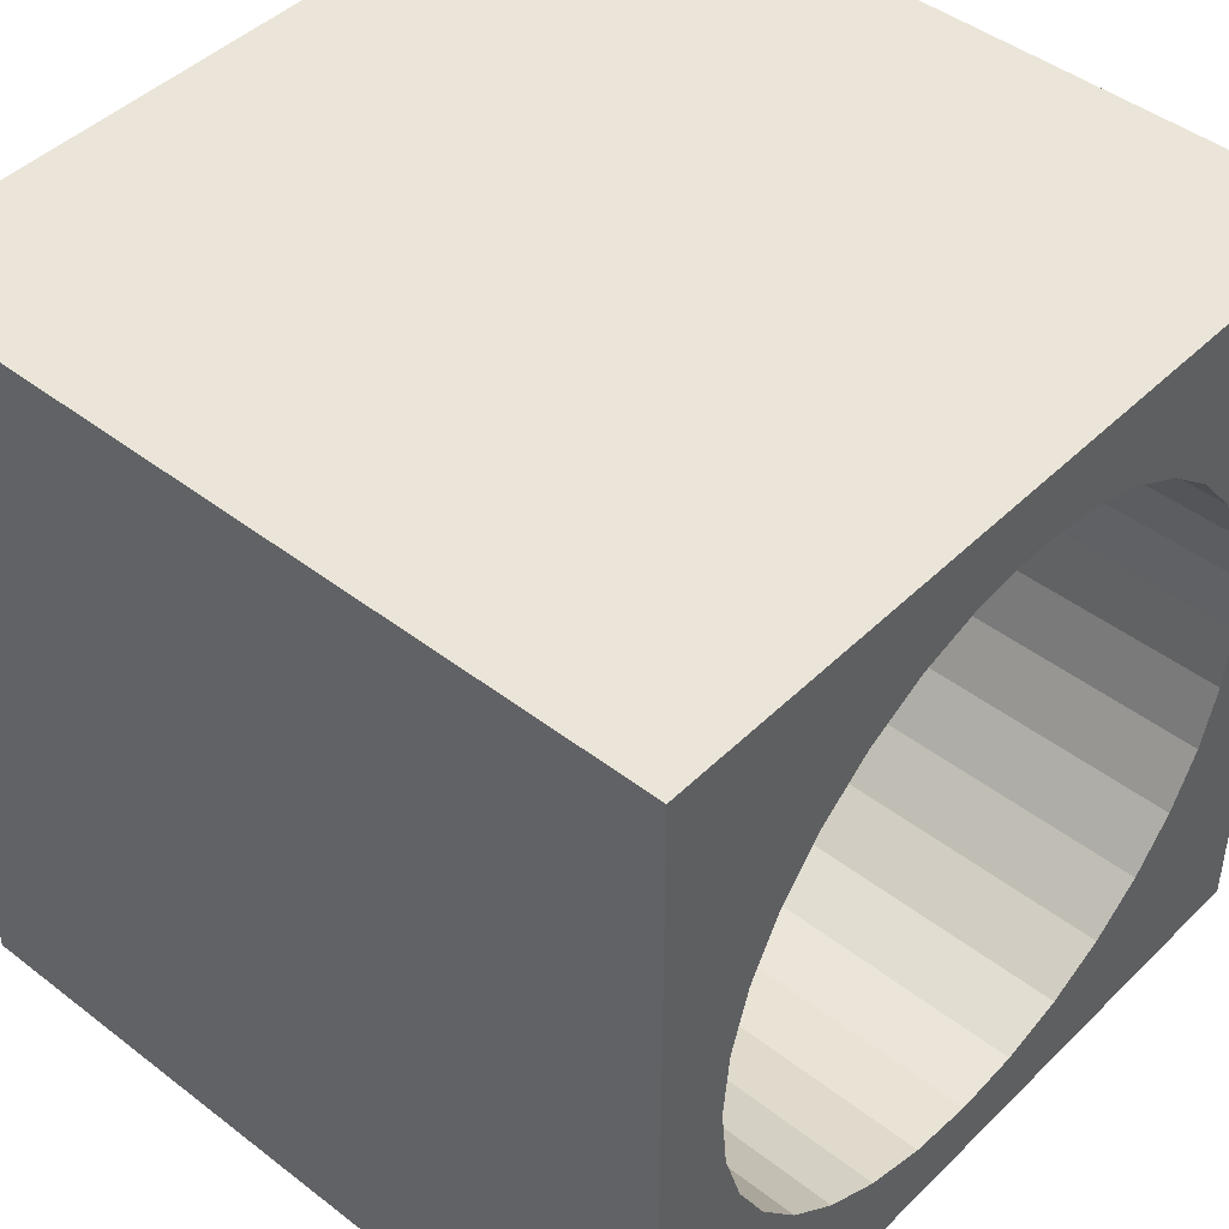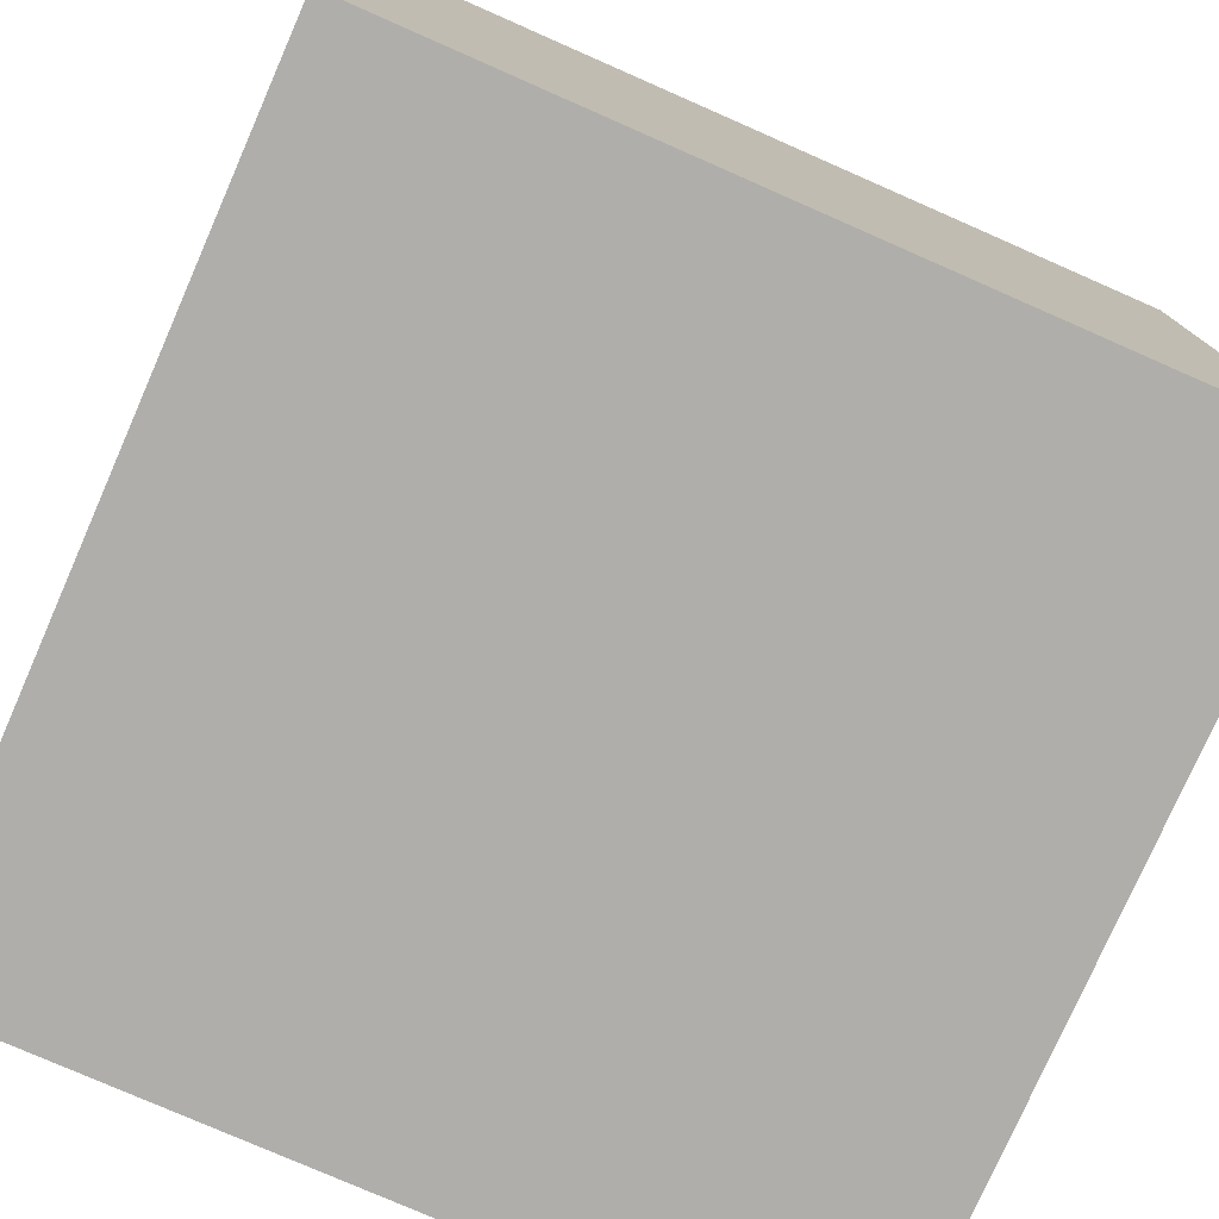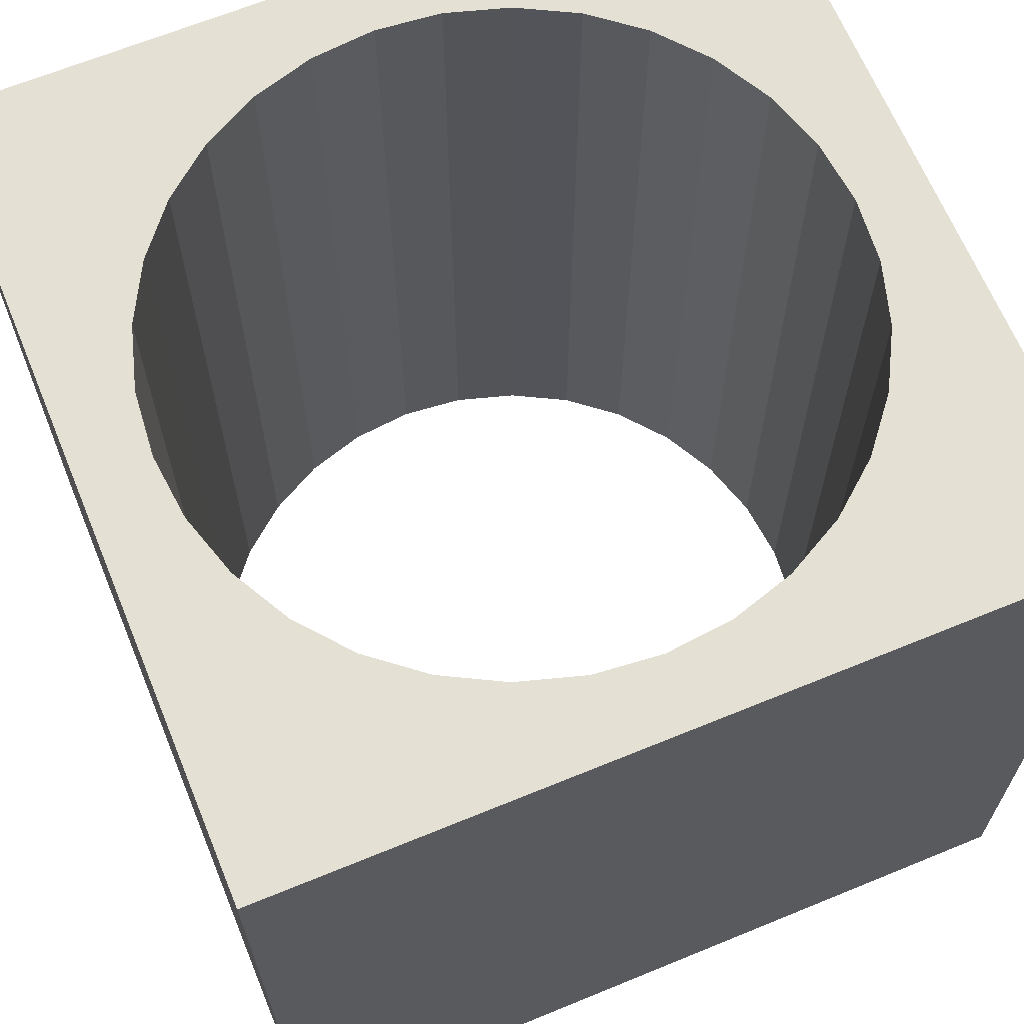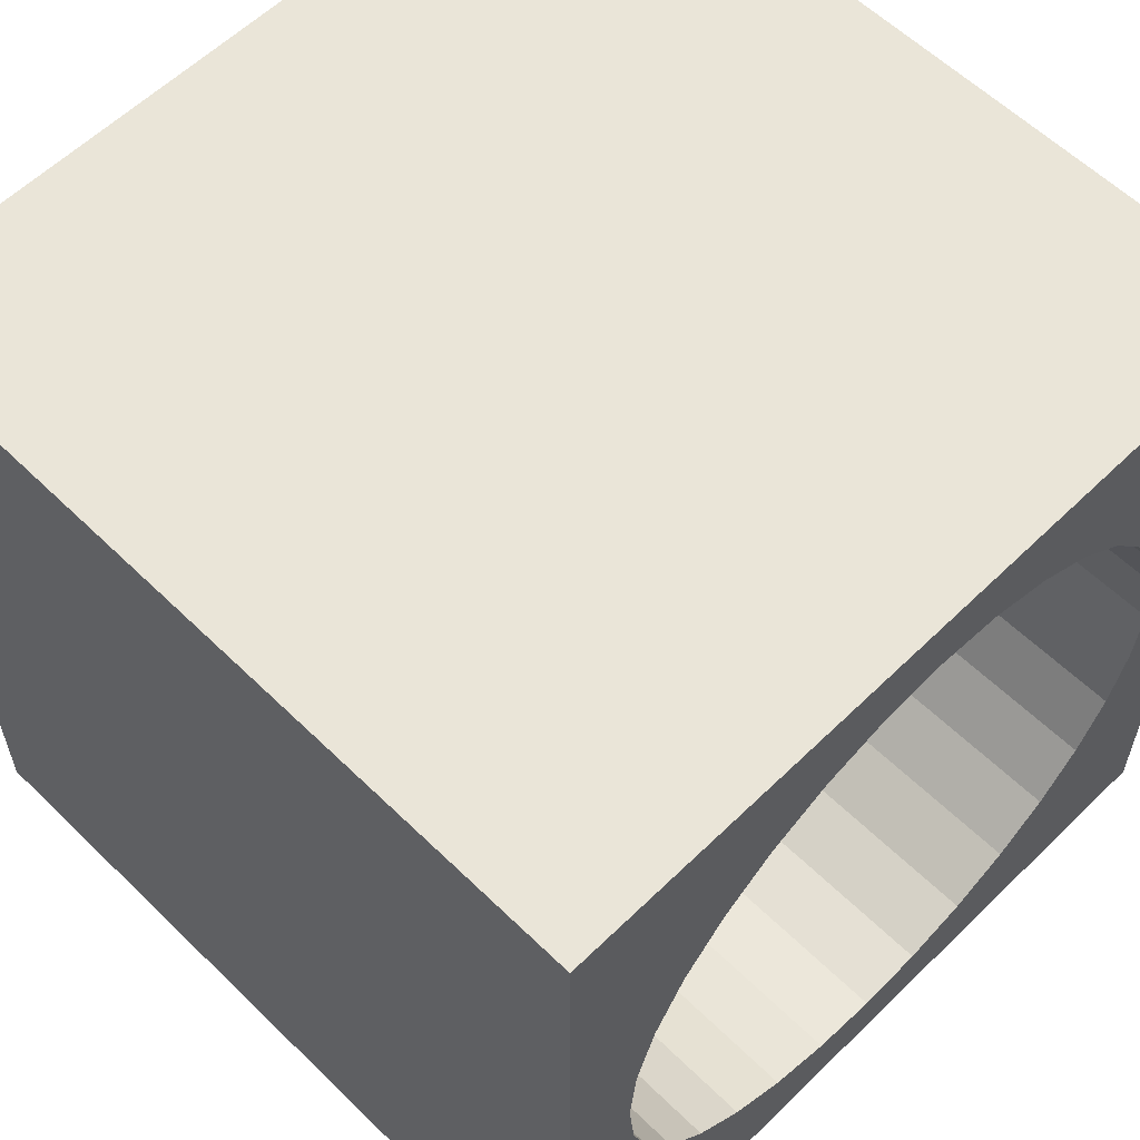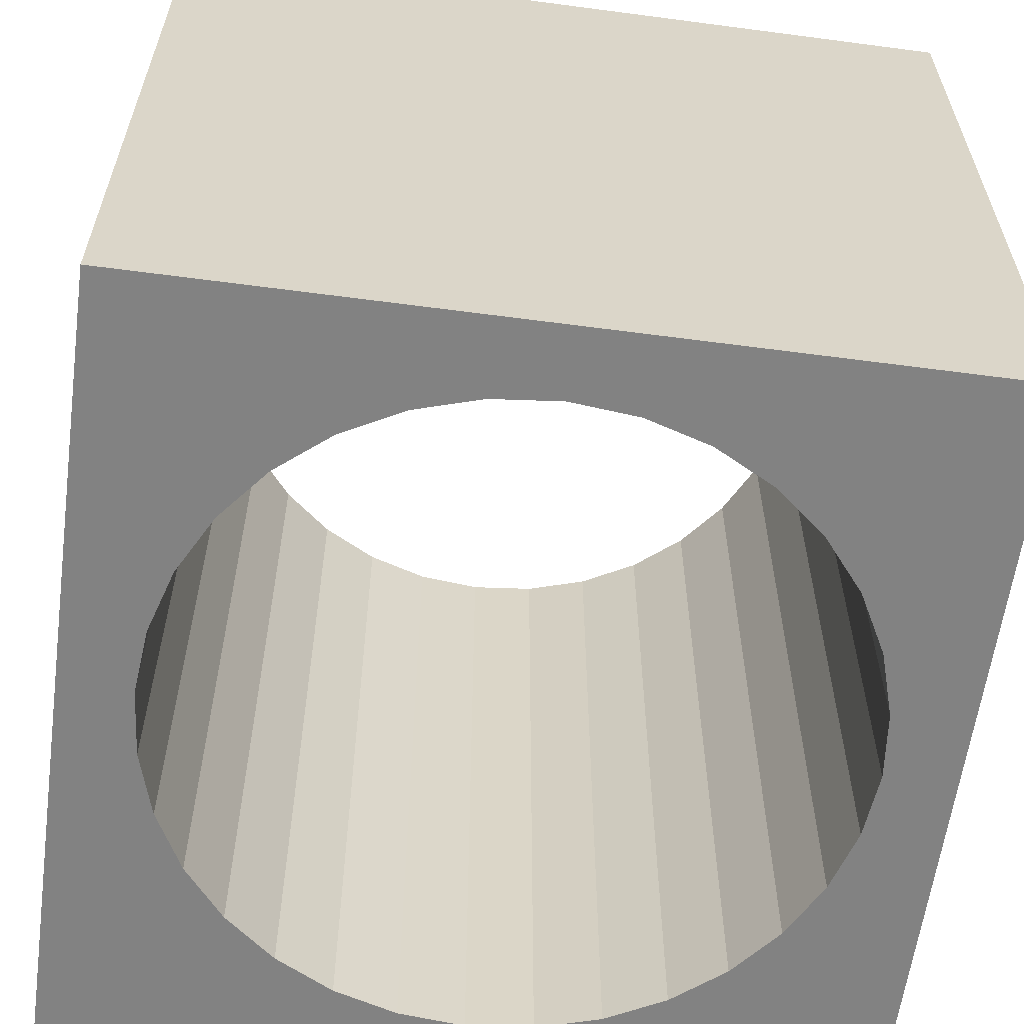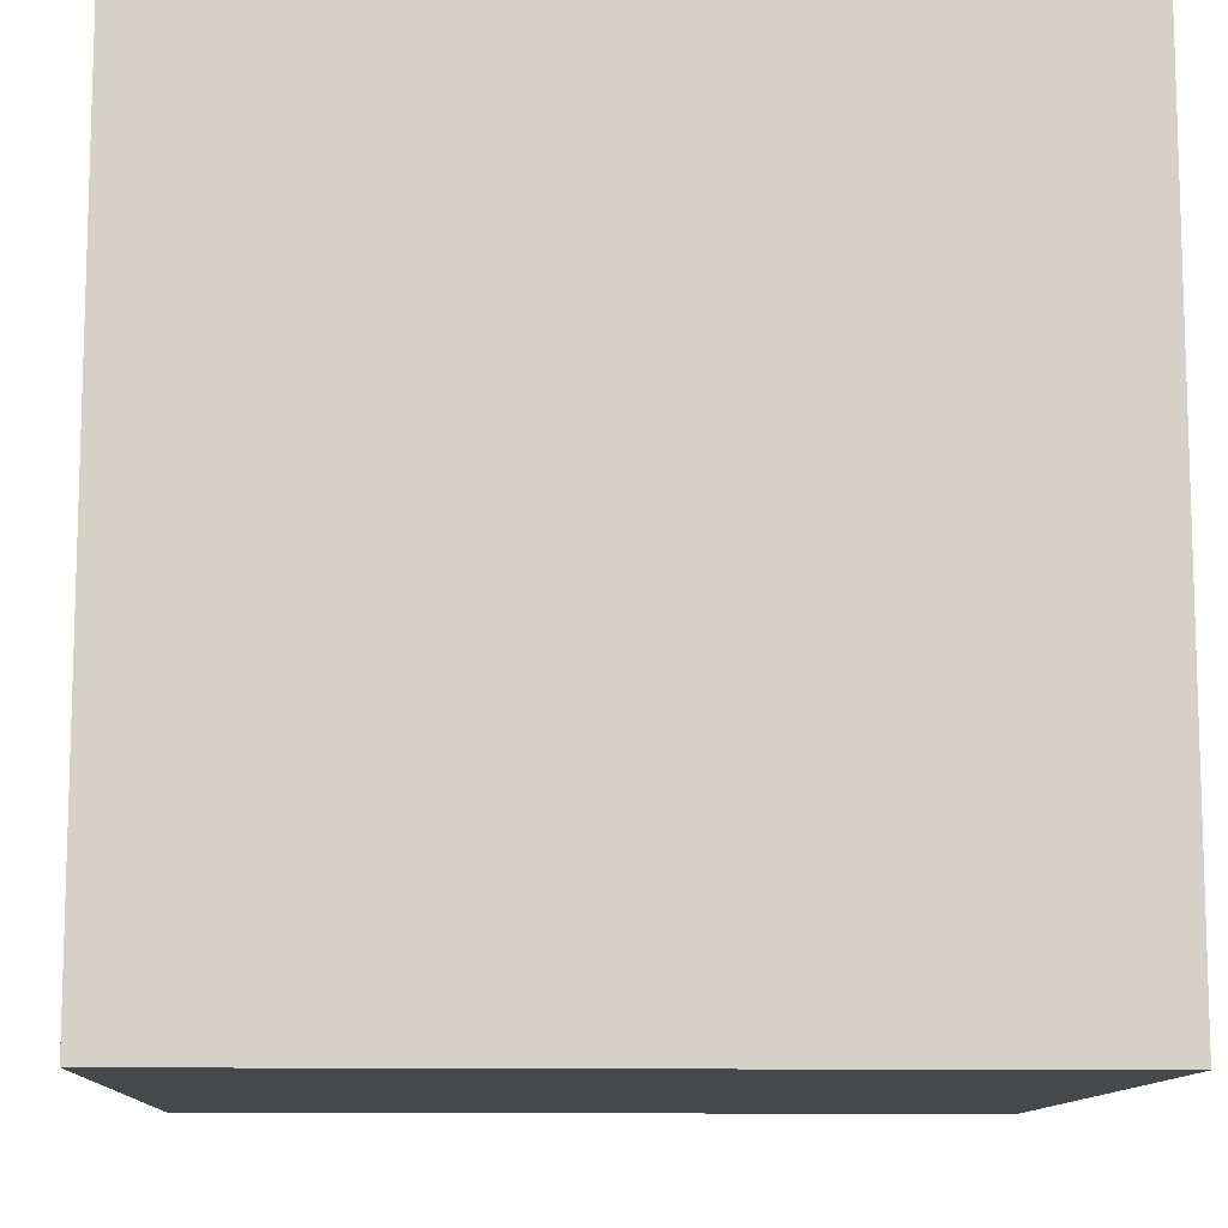
<metadata>
{"format":"obj","ext":"obj","renderer":"f3d","projection":"perspective","resolution":1024,"background":"white","views":[{"elev":45.2,"azim":-48.3,"up":"+Z"},{"elev":-77.6,"azim":-113.7,"up":"+Z"},{"elev":66.0,"azim":67.6,"up":"+Y"},{"elev":59.0,"azim":-45.0,"up":"+Z"},{"elev":-60.7,"azim":-7.7,"up":"+Y"},{"elev":-11.1,"azim":87.4,"up":"+Z"}]}
</metadata>
<code>
o Cube
v -1 -1 1
v -1 1 1
v -1 -1 -1
v -1 1 -1
v 1 -1 1
v 1 1 1
v 1 -1 -1
v 1 1 -1
v -0.7644 1 -0.3166
v -0.7644 -1 -0.3166
v -0.688 1 -0.4597
v -0.688 -1 -0.4597
v 0.3166 1 -0.7644
v 0.3166 -1 -0.7644
v 0.1614 1 -0.8115
v 0.1614 -1 -0.8115
v -0.8115 1 -0.1614
v -0.8115 -1 -0.1614
v 0.5851 1 -0.5851
v 0.5851 -1 -0.5851
v 0.4597 1 0.688
v 0.4597 -1 0.688
v 0.3166 1 0.7644
v 0.3166 -1 0.7644
v 0.688 1 -0.4597
v 0.688 -1 -0.4597
v 0.1614 1 0.8115
v 0.1614 -1 0.8115
v -0.3166 1 0.7644
v -0.3166 -1 0.7644
v -0.8274 1 -0
v -0.8274 -1 -0
v -0.3166 1 -0.7644
v -0.3166 -1 -0.7644
v -0.4597 1 0.688
v -0.4597 -1 0.688
v 0.8115 1 0.1614
v 0.8115 -1 0.1614
v 0.5851 1 0.5851
v 0.5851 -1 0.5851
v 0.7644 1 0.3166
v 0.7644 -1 0.3166
v 0.8274 1 0
v 0.8274 -1 0
v -0.5851 1 -0.5851
v -0.5851 -1 -0.5851
v -0.4597 1 -0.688
v -0.4597 -1 -0.688
v -0 1 0.8274
v -0 -1 0.8274
v 0 1 -0.8274
v 0 -1 -0.8274
v 0.8115 1 -0.1614
v 0.8115 -1 -0.1614
v 0.4597 1 -0.688
v 0.4597 -1 -0.688
v 0.7644 1 -0.3166
v 0.7644 -1 -0.3166
v -0.7644 1 0.3166
v -0.7644 -1 0.3166
v -0.688 1 0.4597
v -0.688 -1 0.4597
v -0.8115 1 0.1614
v -0.8115 -1 0.1614
v -0.5851 1 0.5851
v -0.5851 -1 0.5851
v -0.1614 1 0.8115
v -0.1614 -1 0.8115
v 0.688 1 0.4597
v 0.688 -1 0.4597
v -0.1614 1 -0.8115
v -0.1614 -1 -0.8115
f 2 3 1
f 4 7 3
f 8 5 7
f 6 1 5
f 3 7 52
f 49 2 6
f 37 44 38
f 39 70 40
f 69 42 70
f 17 32 18
f 53 58 54
f 43 54 44
f 25 20 26
f 51 72 52
f 67 50 68
f 11 10 12
f 49 28 50
f 71 34 72
f 19 56 20
f 35 30 36
f 55 14 56
f 21 40 22
f 47 46 48
f 9 18 10
f 1 68 50
f 23 22 24
f 65 36 66
f 59 62 60
f 15 52 16
f 57 26 58
f 31 64 32
f 41 38 42
f 29 68 30
f 33 48 34
f 13 16 14
f 27 24 28
f 63 60 64
f 45 12 46
f 51 8 4
f 61 66 62
f 2 4 3
f 4 8 7
f 8 6 5
f 6 2 1
f 7 5 44
f 7 44 54
f 18 32 3
f 10 18 3
f 7 54 58
f 7 58 26
f 12 10 3
f 46 12 3
f 7 26 20
f 7 20 56
f 48 46 3
f 34 48 3
f 7 56 14
f 7 14 16
f 72 34 3
f 7 16 52
f 52 72 3
f 6 8 43
f 6 43 37
f 63 31 2
f 59 63 2
f 6 37 41
f 6 41 69
f 61 59 2
f 65 61 2
f 6 69 39
f 6 39 21
f 35 65 2
f 29 35 2
f 6 21 23
f 6 23 27
f 67 29 2
f 6 27 49
f 49 67 2
f 37 43 44
f 39 69 70
f 69 41 42
f 17 31 32
f 53 57 58
f 43 53 54
f 25 19 20
f 51 71 72
f 67 49 50
f 11 9 10
f 49 27 28
f 71 33 34
f 19 55 56
f 35 29 30
f 55 13 14
f 21 39 40
f 47 45 46
f 9 17 18
f 38 44 5
f 1 3 32
f 1 32 64
f 42 38 5
f 70 42 5
f 1 64 60
f 1 60 62
f 40 70 5
f 22 40 5
f 1 62 66
f 1 66 36
f 24 22 5
f 28 24 5
f 1 36 30
f 1 30 68
f 28 5 50
f 5 1 50
f 23 21 22
f 65 35 36
f 59 61 62
f 15 51 52
f 57 25 26
f 31 63 64
f 41 37 38
f 29 67 68
f 33 47 48
f 13 15 16
f 27 23 24
f 63 59 60
f 45 11 12
f 4 2 31
f 4 31 17
f 53 43 8
f 57 53 8
f 4 17 9
f 4 9 11
f 25 57 8
f 19 25 8
f 4 11 45
f 4 45 47
f 55 19 8
f 13 55 8
f 4 47 33
f 4 33 71
f 15 13 8
f 4 71 51
f 51 15 8
f 61 65 66

</code>
